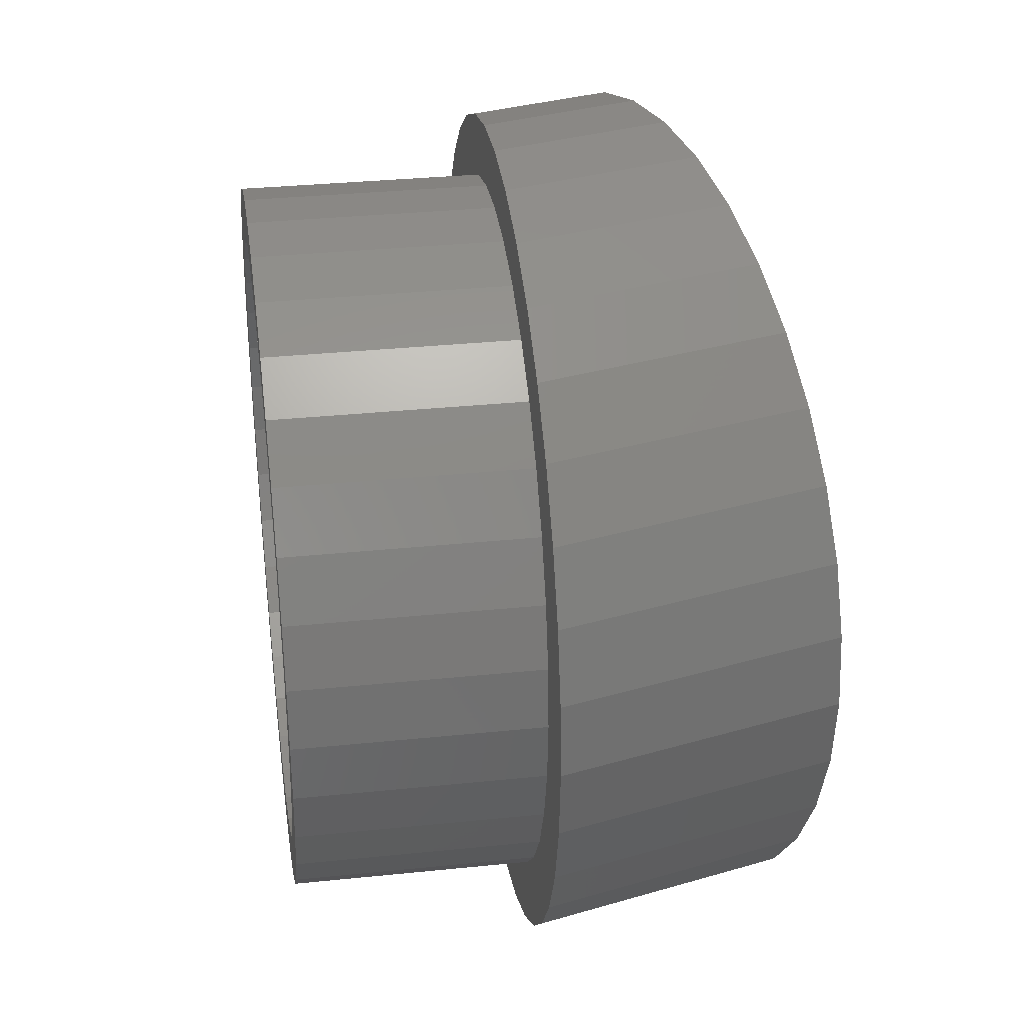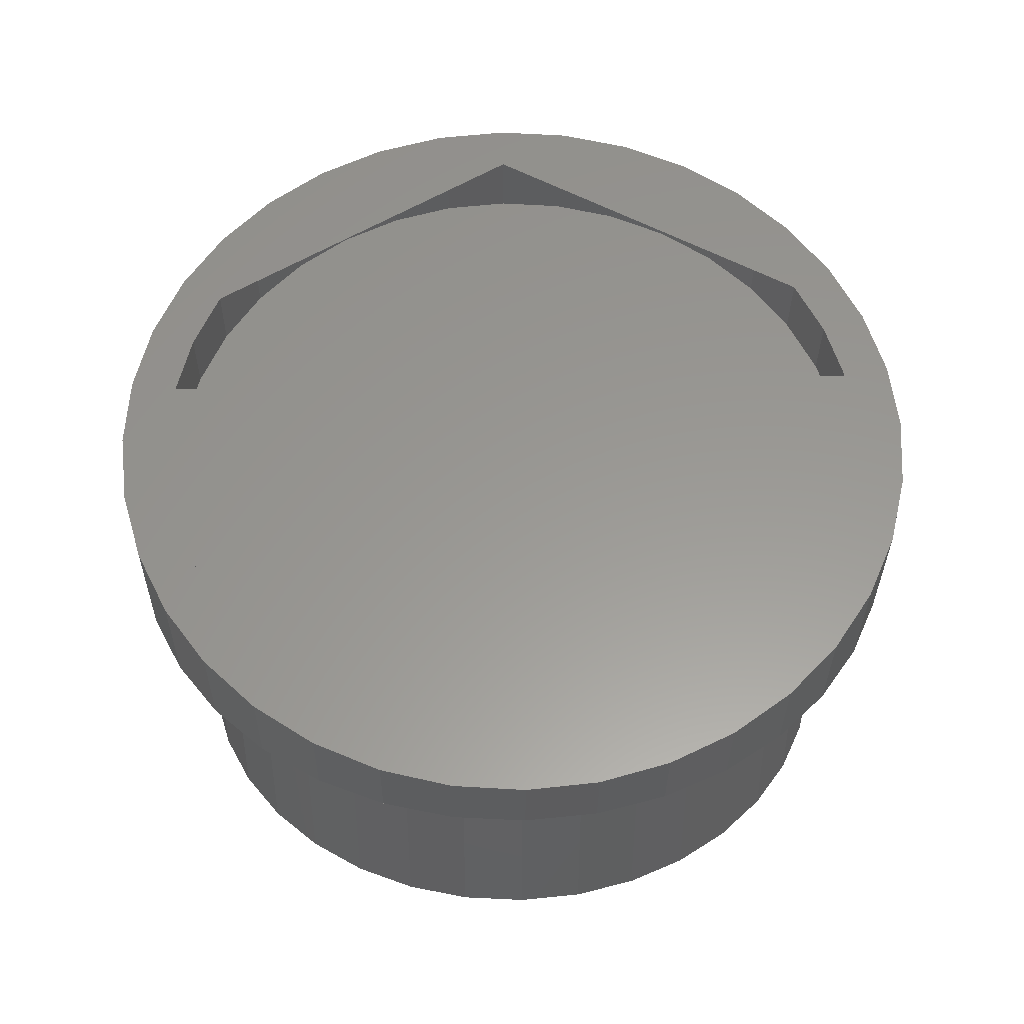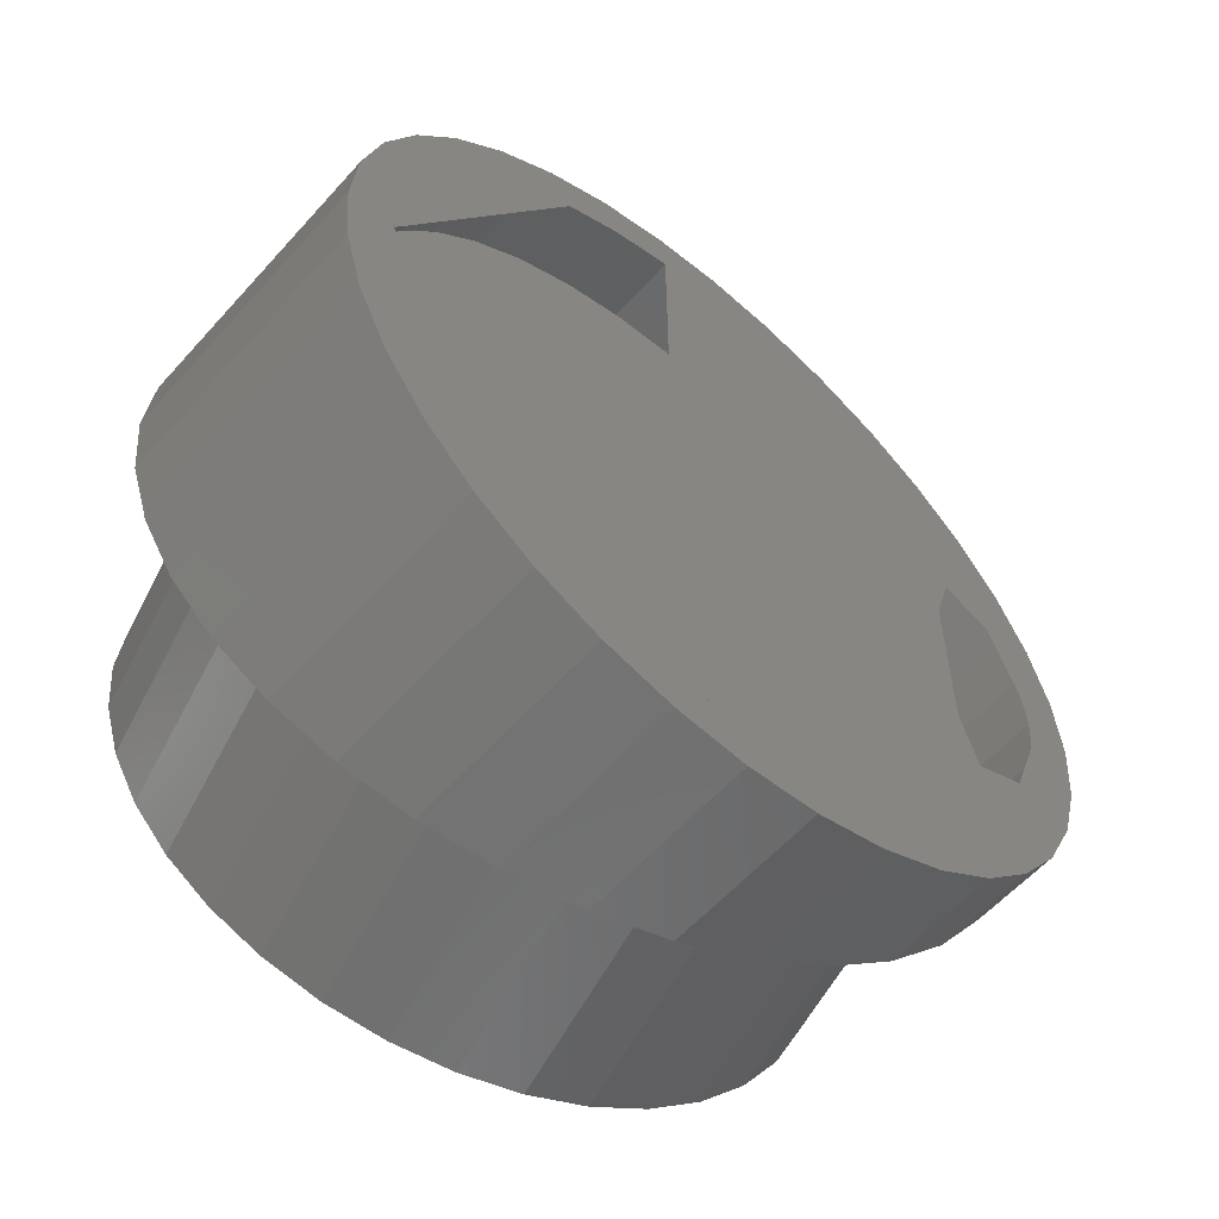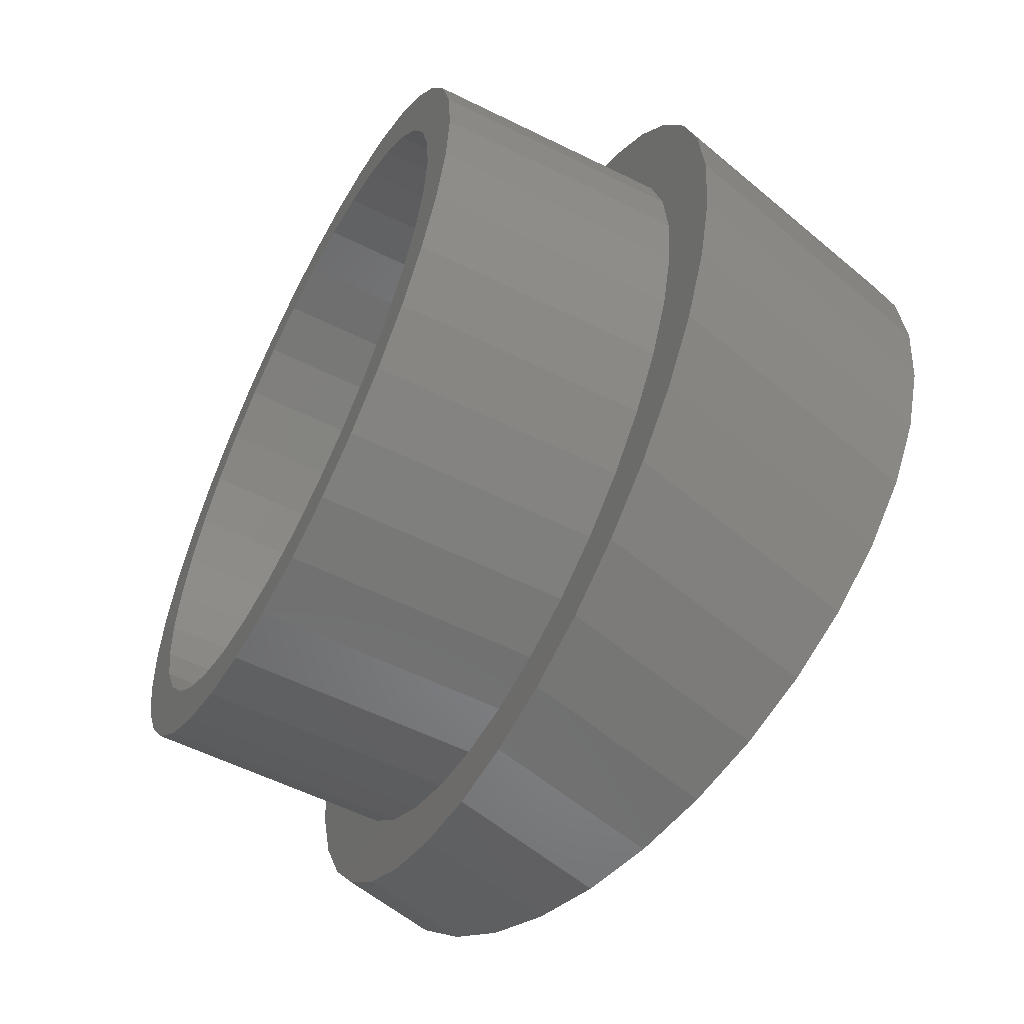
<metadata>
{"format":"stl","ext":"stl","renderer":"f3d","projection":"perspective","resolution":1024,"background":"white","views":[{"elev":32.9,"azim":-98.1,"up":"+Y"},{"elev":44.9,"azim":88.2,"up":"+Z"},{"elev":-58.3,"azim":-27.3,"up":"+Y"},{"elev":-56.9,"azim":-117.4,"up":"+Y"}]}
</metadata>
<code>
# stl→obj: 320 verts, 640 faces
v 16.13 0 0.6063
v 16.63 2.692 3.574
v 15.9 2.692 0.6635
v 14.11 7.75 1.11
v 6.234 14.57 3.08
v 6.962 14.57 5.99
v 4.43 15.26 6.623
v 16.72 1.582 3.55
v 16.86 0 3.517
v -5.7 13.42 9.156
v -7.847 11.87 9.693
v -8.574 11.87 6.782
v -9.7 9.963 10.16
v -13.22 0 11.04
v -12.99 -2.692 10.98
v -13.72 -2.692 8.068
v 1.091 15.5 4.366
v 12.68 3.613 4.561
v 9.338 13.42 5.396
v 13.41 6.144 4.377
v -0.7922 15.26 7.929
v -9.7 -9.963 10.16
v -10.43 -9.963 7.245
v -11.93 -7.75 7.621
v 13.34 9.963 4.396
v 14.84 7.75 4.02
v 16.63 -2.692 3.574
v 15.9 -2.692 0.6635
v 14.84 -7.75 4.02
v 13.34 -9.963 4.396
v 9.338 -13.42 5.396
v -10.43 9.963 7.245
v 15.5 5.207 3.855
v 1.819 -15.5 7.276
v 1.091 -15.5 4.366
v -1.52 -15.26 5.018
v -13.95 0 8.125
v -1.52 15.26 5.018
v 15.22 5.301 0.8331
v 12.68 -3.613 4.561
v 13.41 -6.144 4.377
v -0.7922 -15.26 7.929
v 3.703 -15.26 3.713
v 6.234 -14.57 3.08
v 10.76 -11.87 1.949
v 11.48 -11.87 4.86
v 12.61 -9.963 1.486
v 14.11 -7.75 1.11
v 16.52 -2.192 3.6
v 16.72 -1.582 3.55
v 16.42 -2.562 3.626
v 15.95 -5.301 3.743
v 15.95 5.301 3.743
v 16.42 2.562 3.626
v -4.052 14.57 5.651
v -6.427 13.42 6.245
v 1.819 15.5 7.276
v -5.7 -13.42 9.156
v 10.31 15.16 5.154
v 10.31 -15.16 5.154
v -3.988 16.44 8.728
v -3.324 14.57 8.562
v -6.67 15.16 9.398
v -9.094 13.41 10
v -15.16 0 11.52
v -3.988 -16.44 8.728
v -3.324 -14.57 8.562
v -6.67 -15.16 9.398
v -9.094 -13.41 10
v -11.2 7.75 10.53
v -12.31 5.301 10.81
v -11.93 7.75 7.621
v 16.52 2.192 3.6
v -6.427 -13.42 6.245
v -4.052 -14.57 5.651
v 6.962 -14.57 5.99
v 15.22 -5.301 0.8331
v 10.76 11.87 1.949
v 8.61 13.42 2.486
v 3.703 15.26 3.713
v -11.2 -7.75 10.53
v -13.04 -5.301 7.898
v -12.31 -5.301 10.81
v -13.04 5.301 7.898
v -13.72 2.692 8.068
v -12.99 2.692 10.98
v 15.5 -5.207 3.855
v 12.61 9.963 1.486
v 11.48 11.87 4.86
v -8.574 -11.87 6.782
v 8.61 -13.42 2.486
v 4.43 -15.26 6.623
v -7.847 -11.87 9.693
v 12.8 -2.257 0
v 12.8 2.257 0
v 13 0 0
v 12.22 -4.446 0
v 12.22 4.446 0
v 11.26 -6.5 0
v 11.26 6.5 0
v 9.959 -8.356 0
v 9.959 8.356 0
v 8.356 -9.959 0
v 8.356 9.959 0
v 6.5 11.26 0
v 6.5 -11.26 0
v 4.446 -12.22 0
v 4.446 12.22 0
v 2.257 -12.8 0
v 2.257 12.8 0
v 0 -13 0
v 0 13 0
v -2.257 -12.8 0
v -2.257 12.8 0
v -4.446 -12.22 0
v -4.446 12.22 0
v -6.5 11.26 0
v -6.5 -11.26 0
v -8.356 -9.959 0
v -8.356 9.959 0
v -9.959 -8.356 0
v -9.959 8.356 0
v -11.26 -6.5 0
v -11.26 6.5 0
v -12.22 -4.446 0
v -12.22 4.446 0
v -12.8 -2.257 0
v -12.8 2.257 0
v -13 0 0
v 15 0 0
v 18.04 0 0
v 17.98 -0.6359 0
v 14.77 -2.605 0
v 17.76 -3.039 0
v 17.98 0.6359 0
v 16.95 -5.985 0
v 14.77 2.605 0
v 14.1 -5.13 0
v 15.62 -8.75 0
v 17.76 3.039 0
v 16.95 5.985 0
v 12.99 -7.5 0
v 14.3 -10.58 0
v 11.49 -9.642 0
v 13.82 -11.25 0
v 11.6 -13.41 0
v 9.642 -11.49 0
v 10.76 -13.98 0
v 7.5 -12.99 0
v 9.019 -15.16 0
v 7.26 -15.95 0
v 5.13 -14.1 0
v 6.17 -16.44 0
v 3.132 -17.23 0
v 2.605 -14.77 0
v 1.65 -17.36 0
v 0 -15 0
v 0 -17.5 0
v -1.65 -17.36 0
v -2.605 -14.77 0
v -3.132 -17.23 0
v -5.13 -14.1 0
v -6.17 -16.44 0
v -7.26 -15.95 0
v -7.5 -12.99 0
v -9.019 -15.16 0
v -10.76 -13.98 0
v -9.642 -11.49 0
v -11.6 -13.41 0
v -11.49 -9.642 0
v -13.82 -11.25 0
v -14.3 -10.58 0
v -12.99 -7.5 0
v -15.62 -8.75 0
v -14.1 -5.13 0
v -16.95 -5.985 0
v -14.77 -2.605 0
v 14.1 5.13 0
v 15.62 8.75 0
v 12.99 7.5 0
v 14.3 10.58 0
v 11.49 9.642 0
v 13.82 11.25 0
v 11.6 13.41 0
v 9.642 11.49 0
v 10.76 13.98 0
v 7.5 12.99 0
v 9.019 15.16 0
v 7.26 15.95 0
v 5.13 14.1 0
v 6.17 16.44 0
v 3.132 17.23 0
v 2.605 14.77 0
v 1.65 17.36 0
v 0 15 0
v 0 17.5 0
v -1.65 17.36 0
v -2.605 14.77 0
v -3.132 17.23 0
v -5.13 14.1 0
v -6.17 16.44 0
v -7.26 15.95 0
v -7.5 12.99 0
v -9.019 15.16 0
v -10.76 13.98 0
v -9.642 11.49 0
v -11.6 13.41 0
v -11.49 9.642 0
v -14.3 10.58 0
v -12.99 7.5 0
v -13.82 11.25 0
v -15.62 8.75 0
v -14.1 5.13 0
v -16.95 5.985 0
v -14.77 2.605 0
v -17.98 0.6359 0
v -15 0 0
v -17.76 -3.039 0
v -18.04 0 0
v -17.98 -0.6359 0
v -17.76 3.039 0
v 18.54 3.039 3.096
v 18.8 0 3.032
v 16.52 -8.75 3.6
v 14.82 -11.25 4.025
v 1.819 17.5 7.276
v 4.767 17.23 6.539
v 14.82 11.25 4.025
v 16.52 8.75 3.6
v 17.77 -5.985 3.288
v 12.73 13.41 4.548
v -1.129 -17.23 8.013
v 1.819 -17.5 7.276
v -14.13 -5.985 11.26
v -11.19 -11.25 10.53
v 12.73 -13.41 4.548
v 7.626 -16.44 5.824
v 4.767 -17.23 6.539
v 7.626 16.44 5.824
v -12.88 8.75 10.95
v -14.9 3.039 11.46
v -1.129 17.23 8.013
v 18.54 -3.039 3.096
v -14.13 5.985 11.26
v 17.77 5.985 3.288
v -12.88 -8.75 10.95
v -11.19 11.25 10.53
v -14.9 -3.039 11.46
v 14.77 2.605 -10
v 15 0 -10
v -15 0 -10
v -14.77 2.605 -10
v 2.605 14.77 -10
v 0 15 -10
v 9.642 11.49 -10
v 11.49 9.642 -10
v -7.5 12.99 -10
v -9.642 11.49 -10
v -2.605 14.77 -10
v -5.13 14.1 -10
v 13 0 -10
v 14.77 -2.605 -10
v 12.8 -2.257 -10
v 14.1 -5.13 -10
v 12.8 2.257 -10
v 12.22 -4.446 -10
v 12.99 -7.5 -10
v 11.26 -6.5 -10
v 11.49 -9.642 -10
v 9.959 -8.356 -10
v 9.642 -11.49 -10
v 8.356 -9.959 -10
v 7.5 -12.99 -10
v 6.5 -11.26 -10
v 5.13 -14.1 -10
v 4.446 -12.22 -10
v 2.605 -14.77 -10
v 2.257 -12.8 -10
v 0 -15 -10
v 0 -13 -10
v -2.257 -12.8 -10
v -2.605 -14.77 -10
v -4.446 -12.22 -10
v -5.13 -14.1 -10
v -6.5 -11.26 -10
v -7.5 -12.99 -10
v -8.356 -9.959 -10
v -9.642 -11.49 -10
v -9.959 -8.356 -10
v -11.49 -9.642 -10
v -11.26 -6.5 -10
v -12.99 -7.5 -10
v -12.22 -4.446 -10
v -14.1 -5.13 -10
v -12.8 -2.257 -10
v -14.77 -2.605 -10
v 14.1 5.13 -10
v 12.22 4.446 -10
v 12.99 7.5 -10
v 11.26 6.5 -10
v 9.959 8.356 -10
v 8.356 9.959 -10
v 7.5 12.99 -10
v 6.5 11.26 -10
v 5.13 14.1 -10
v 4.446 12.22 -10
v 2.257 12.8 -10
v 0 13 -10
v -2.257 12.8 -10
v -4.446 12.22 -10
v -6.5 11.26 -10
v -8.356 9.959 -10
v -9.959 8.356 -10
v -11.49 9.642 -10
v -11.26 6.5 -10
v -12.99 7.5 -10
v -12.22 4.446 -10
v -14.1 5.13 -10
v -12.8 2.257 -10
v -13 0 -10
f 1 2 3
f 1 3 4
f 5 6 7
f 1 8 2
f 8 1 9
f 10 11 12
f 11 10 13
f 14 15 16
f 12 11 13
f 4 5 17
f 18 19 20
f 19 18 21
f 22 23 24
f 25 26 19
f 27 1 28
f 29 30 31
f 12 13 32
f 20 26 33
f 26 20 19
f 34 35 36
f 24 23 37
f 4 38 32
f 13 10 14
f 3 39 4
f 4 26 25
f 31 40 41
f 40 31 42
f 43 44 35
f 30 45 46
f 45 30 47
f 30 48 47
f 29 48 30
f 27 49 50
f 27 51 49
f 51 27 52
f 53 26 4
f 33 53 54
f 53 33 26
f 38 55 56
f 6 19 21
f 7 6 57
f 57 21 38
f 58 22 14
f 14 16 37
f 59 21 60
f 61 21 59
f 61 62 21
f 63 62 61
f 62 63 10
f 64 10 63
f 64 14 10
f 14 64 65
f 42 60 21
f 42 66 60
f 67 66 42
f 68 67 58
f 67 68 66
f 58 69 68
f 14 69 58
f 69 14 65
f 57 6 21
f 70 13 71
f 32 72 37
f 73 2 8
f 54 2 73
f 2 54 53
f 23 32 37
f 67 74 58
f 74 67 75
f 44 48 35
f 31 76 42
f 1 4 48
f 77 27 28
f 27 77 52
f 1 50 9
f 50 1 27
f 4 78 79
f 4 17 38
f 17 57 38
f 5 80 17
f 7 57 17
f 32 48 4
f 48 32 23
f 74 36 23
f 81 82 83
f 82 81 24
f 42 18 40
f 18 42 21
f 38 56 32
f 84 70 71
f 70 84 72
f 71 13 14
f 72 84 37
f 85 71 86
f 71 85 84
f 39 53 4
f 2 39 3
f 39 2 53
f 81 22 24
f 22 83 14
f 30 46 31
f 29 41 87
f 41 29 31
f 76 34 42
f 52 77 48
f 4 88 78
f 89 25 19
f 4 79 5
f 5 19 6
f 19 5 79
f 80 7 17
f 5 7 80
f 22 90 23
f 75 36 74
f 16 82 37
f 82 24 37
f 38 21 62
f 56 10 12
f 56 12 32
f 86 71 14
f 13 70 72
f 32 13 72
f 83 16 15
f 16 83 82
f 83 15 14
f 22 81 83
f 31 44 76
f 44 31 91
f 76 44 92
f 31 46 91
f 29 52 48
f 52 87 51
f 87 52 29
f 76 92 34
f 34 92 35
f 77 28 48
f 28 1 48
f 78 25 89
f 25 78 88
f 4 25 88
f 78 89 79
f 89 19 79
f 90 74 23
f 42 34 36
f 58 74 90
f 93 90 22
f 56 62 10
f 62 56 55
f 38 62 55
f 84 85 37
f 85 14 37
f 91 48 44
f 46 45 91
f 92 44 43
f 92 43 35
f 36 48 23
f 35 48 36
f 67 36 75
f 42 36 67
f 93 58 90
f 58 93 22
f 86 14 85
f 45 48 91
f 47 48 45
f 94 95 96
f 97 95 94
f 97 98 95
f 99 98 97
f 99 100 98
f 101 100 99
f 101 102 100
f 103 102 101
f 103 104 102
f 103 105 104
f 106 105 103
f 107 105 106
f 107 108 105
f 109 108 107
f 109 110 108
f 111 110 109
f 111 112 110
f 113 112 111
f 113 114 112
f 115 114 113
f 115 116 114
f 115 117 116
f 118 117 115
f 119 117 118
f 119 120 117
f 121 120 119
f 121 122 120
f 123 122 121
f 123 124 122
f 125 124 123
f 125 126 124
f 127 126 125
f 127 128 126
f 128 127 129
f 130 131 132
f 133 132 134
f 131 130 135
f 133 134 136
f 137 135 130
f 138 136 139
f 135 137 140
f 140 137 141
f 132 133 130
f 142 139 143
f 136 138 133
f 144 143 145
f 139 142 138
f 144 145 146
f 143 144 142
f 147 146 148
f 146 147 144
f 149 148 150
f 148 149 147
f 151 149 150
f 152 151 153
f 151 152 149
f 154 152 153
f 154 155 152
f 156 155 154
f 157 156 158
f 156 157 155
f 159 157 158
f 159 160 157
f 161 160 159
f 161 162 160
f 163 162 161
f 164 162 163
f 164 165 162
f 166 165 164
f 167 165 166
f 165 167 168
f 169 168 167
f 168 169 170
f 171 170 169
f 172 170 171
f 170 172 173
f 174 173 172
f 173 174 175
f 176 175 174
f 175 176 177
f 178 141 137
f 141 178 179
f 180 179 178
f 179 180 181
f 182 181 180
f 181 182 183
f 183 182 184
f 185 184 182
f 184 185 186
f 187 186 185
f 186 187 188
f 187 189 188
f 190 189 187
f 189 190 191
f 190 192 191
f 193 192 190
f 193 194 192
f 195 194 193
f 195 196 194
f 195 197 196
f 198 197 195
f 198 199 197
f 200 199 198
f 200 201 199
f 200 202 201
f 203 202 200
f 203 204 202
f 205 203 206
f 203 205 204
f 207 206 208
f 206 207 205
f 209 208 210
f 208 211 207
f 212 210 213
f 208 209 211
f 214 213 215
f 216 215 217
f 218 177 176
f 219 217 220
f 220 177 218
f 215 216 221
f 177 220 217
f 213 214 212
f 210 212 209
f 215 221 214
f 217 219 216
f 222 135 140
f 135 222 223
f 224 60 225
f 131 135 223
f 226 61 59
f 196 197 226
f 227 226 59
f 228 59 229
f 192 194 227
f 139 230 224
f 230 139 136
f 231 59 228
f 161 66 163
f 66 161 232
f 167 69 169
f 69 167 68
f 233 66 232
f 184 186 231
f 194 226 227
f 226 194 196
f 69 234 235
f 148 60 150
f 60 148 236
f 229 54 73
f 229 33 54
f 229 20 33
f 18 59 40
f 20 59 18
f 59 20 229
f 51 224 49
f 87 224 51
f 41 224 87
f 41 60 224
f 40 60 41
f 60 40 59
f 150 237 151
f 237 150 60
f 60 238 237
f 191 227 239
f 227 191 192
f 229 181 228
f 181 229 179
f 181 183 228
f 186 59 231
f 59 186 188
f 209 212 240
f 221 216 241
f 197 242 226
f 242 197 199
f 68 167 166
f 233 159 158
f 223 132 131
f 136 243 230
f 243 136 134
f 243 224 230
f 183 231 228
f 231 183 184
f 223 224 243
f 239 227 59
f 189 191 239
f 188 239 59
f 239 188 189
f 237 153 151
f 69 65 234
f 214 240 212
f 240 214 244
f 241 65 244
f 221 244 214
f 244 221 241
f 199 61 242
f 61 199 201
f 242 61 226
f 60 233 238
f 156 233 158
f 233 156 238
f 60 66 233
f 245 179 229
f 179 245 141
f 222 141 245
f 141 222 140
f 236 148 146
f 224 143 139
f 143 224 225
f 225 145 143
f 243 132 223
f 132 243 134
f 68 166 164
f 246 176 174
f 176 246 234
f 246 174 172
f 235 234 246
f 65 216 219
f 216 65 241
f 244 65 64
f 209 247 211
f 247 209 240
f 205 64 63
f 64 205 207
f 204 205 63
f 202 204 63
f 201 63 61
f 63 201 202
f 153 238 154
f 238 153 237
f 238 156 154
f 163 68 164
f 68 163 66
f 159 232 161
f 232 159 233
f 223 8 9
f 73 223 229
f 223 73 8
f 50 223 9
f 49 223 50
f 223 49 224
f 222 229 223
f 248 220 218
f 234 218 176
f 218 234 248
f 235 172 171
f 172 235 246
f 169 235 171
f 235 169 69
f 207 247 64
f 247 207 211
f 145 236 146
f 236 145 225
f 225 60 236
f 245 229 222
f 234 65 248
f 220 65 219
f 65 220 248
f 240 244 247
f 247 244 64
f 130 249 137
f 249 130 250
f 251 215 252
f 215 251 217
f 253 195 193
f 195 253 254
f 182 255 185
f 255 182 256
f 257 206 203
f 206 257 258
f 259 200 198
f 200 259 260
f 261 250 262
f 263 262 264
f 250 261 249
f 265 249 261
f 266 264 267
f 262 263 261
f 264 266 263
f 268 267 269
f 267 268 266
f 269 270 268
f 271 270 269
f 271 272 270
f 273 272 271
f 273 274 272
f 275 274 273
f 275 276 274
f 277 276 275
f 277 278 276
f 279 278 277
f 279 280 278
f 279 281 280
f 282 281 279
f 282 283 281
f 284 283 282
f 284 285 283
f 286 285 284
f 286 287 285
f 288 287 286
f 288 289 287
f 290 289 288
f 289 290 291
f 292 291 290
f 291 292 293
f 294 293 292
f 293 294 295
f 296 295 294
f 249 265 297
f 298 297 265
f 297 298 299
f 300 299 298
f 299 300 256
f 301 256 300
f 301 255 256
f 302 255 301
f 302 303 255
f 304 303 302
f 304 305 303
f 306 305 304
f 306 253 305
f 307 253 306
f 308 253 307
f 308 254 253
f 309 254 308
f 309 259 254
f 310 259 309
f 310 260 259
f 311 260 310
f 311 257 260
f 312 257 311
f 312 258 257
f 313 258 312
f 314 313 315
f 313 314 258
f 316 315 317
f 318 317 319
f 315 316 314
f 252 319 320
f 295 296 320
f 317 318 316
f 251 320 296
f 319 252 318
f 320 251 252
f 178 299 180
f 299 178 297
f 137 297 178
f 297 137 249
f 180 256 182
f 256 180 299
f 303 190 187
f 190 303 305
f 305 193 190
f 193 305 253
f 255 187 185
f 187 255 303
f 316 208 314
f 208 316 210
f 314 206 258
f 206 314 208
f 260 203 200
f 203 260 257
f 254 198 195
f 198 254 259
f 273 147 149
f 147 273 271
f 288 170 290
f 170 288 168
f 292 175 294
f 175 292 173
f 296 217 251
f 217 296 177
f 318 210 316
f 210 318 213
f 252 213 318
f 213 252 215
f 279 155 157
f 155 279 277
f 275 149 152
f 149 275 273
f 147 269 144
f 269 147 271
f 138 262 133
f 262 138 264
f 144 267 142
f 267 144 269
f 288 165 168
f 165 288 286
f 286 162 165
f 162 286 284
f 282 157 160
f 157 282 279
f 290 173 292
f 173 290 170
f 294 177 296
f 177 294 175
f 277 152 155
f 152 277 275
f 133 250 130
f 250 133 262
f 142 264 138
f 264 142 267
f 284 160 162
f 160 284 282
f 261 95 265
f 95 261 96
f 129 319 128
f 319 129 320
f 308 110 112
f 110 308 307
f 280 113 111
f 113 280 281
f 301 104 302
f 104 301 102
f 312 117 120
f 117 312 311
f 310 114 116
f 114 310 309
f 298 100 300
f 100 298 98
f 265 98 298
f 98 265 95
f 300 102 301
f 102 300 100
f 306 105 108
f 105 306 304
f 307 108 110
f 108 307 306
f 304 104 105
f 104 304 302
f 124 313 122
f 313 124 315
f 122 312 120
f 312 122 313
f 311 116 117
f 116 311 310
f 309 112 114
f 112 309 308
f 263 96 261
f 96 263 94
f 278 111 109
f 111 278 280
f 119 289 121
f 289 119 287
f 123 293 125
f 293 123 291
f 127 320 129
f 320 127 295
f 126 315 124
f 315 126 317
f 128 317 126
f 317 128 319
f 276 109 107
f 109 276 278
f 272 101 270
f 101 272 103
f 274 107 106
f 107 274 276
f 266 94 263
f 94 266 97
f 270 99 268
f 99 270 101
f 285 119 118
f 119 285 287
f 283 118 115
f 118 283 285
f 121 291 123
f 291 121 289
f 125 295 127
f 295 125 293
f 272 106 103
f 106 272 274
f 268 97 266
f 97 268 99
f 281 115 113
f 115 281 283

</code>
